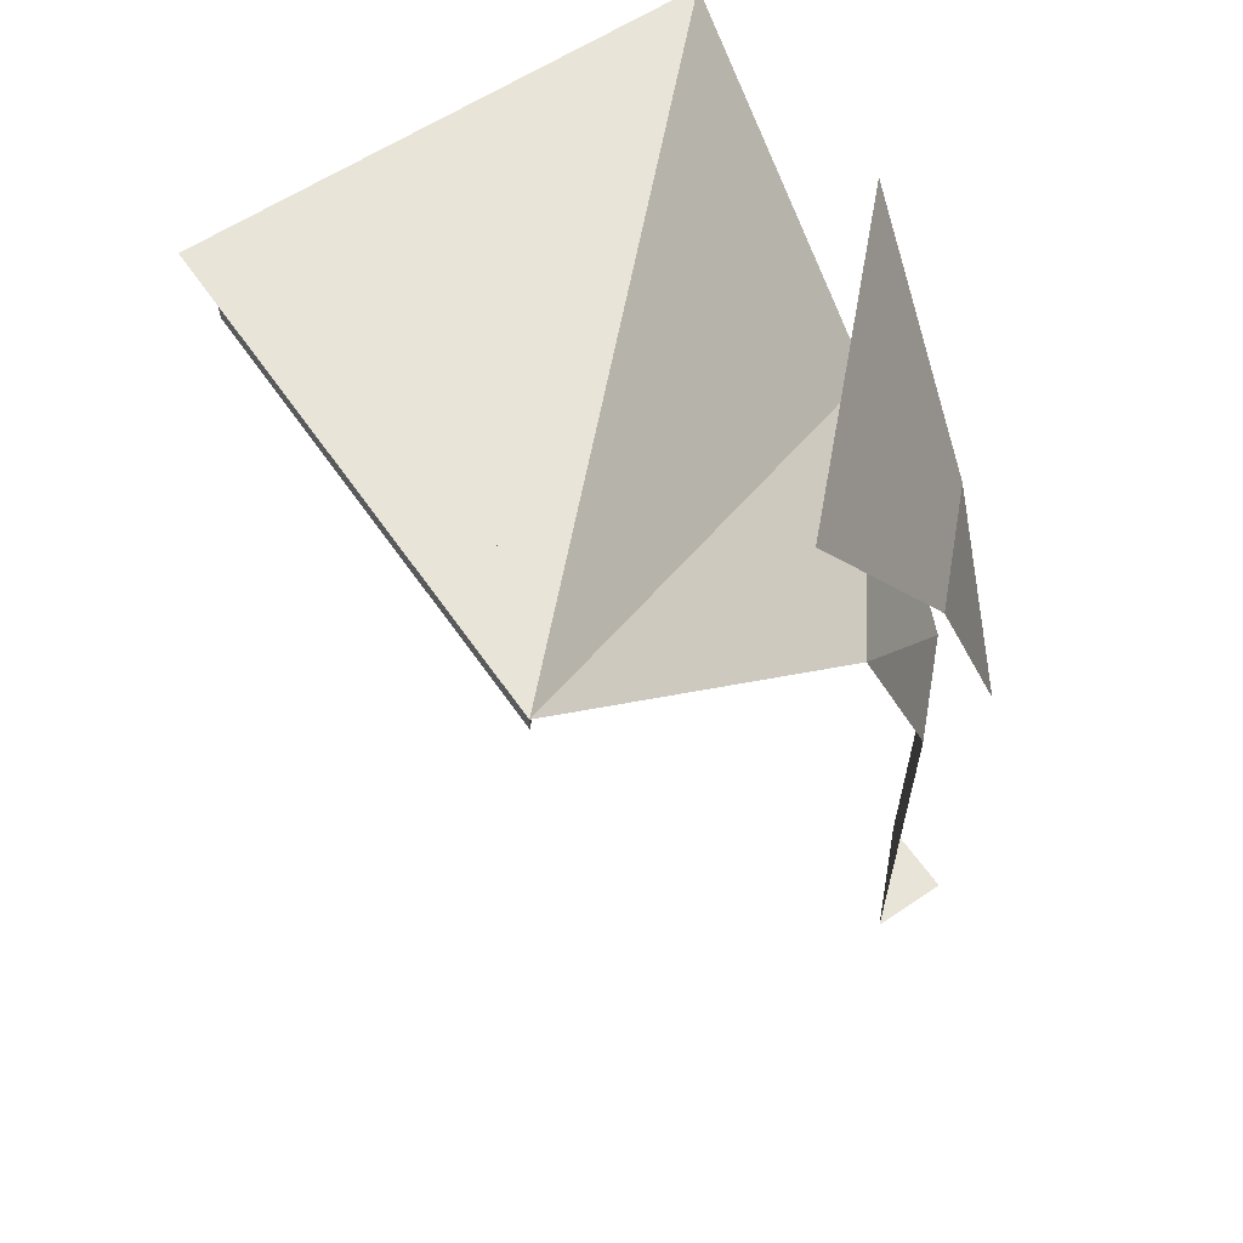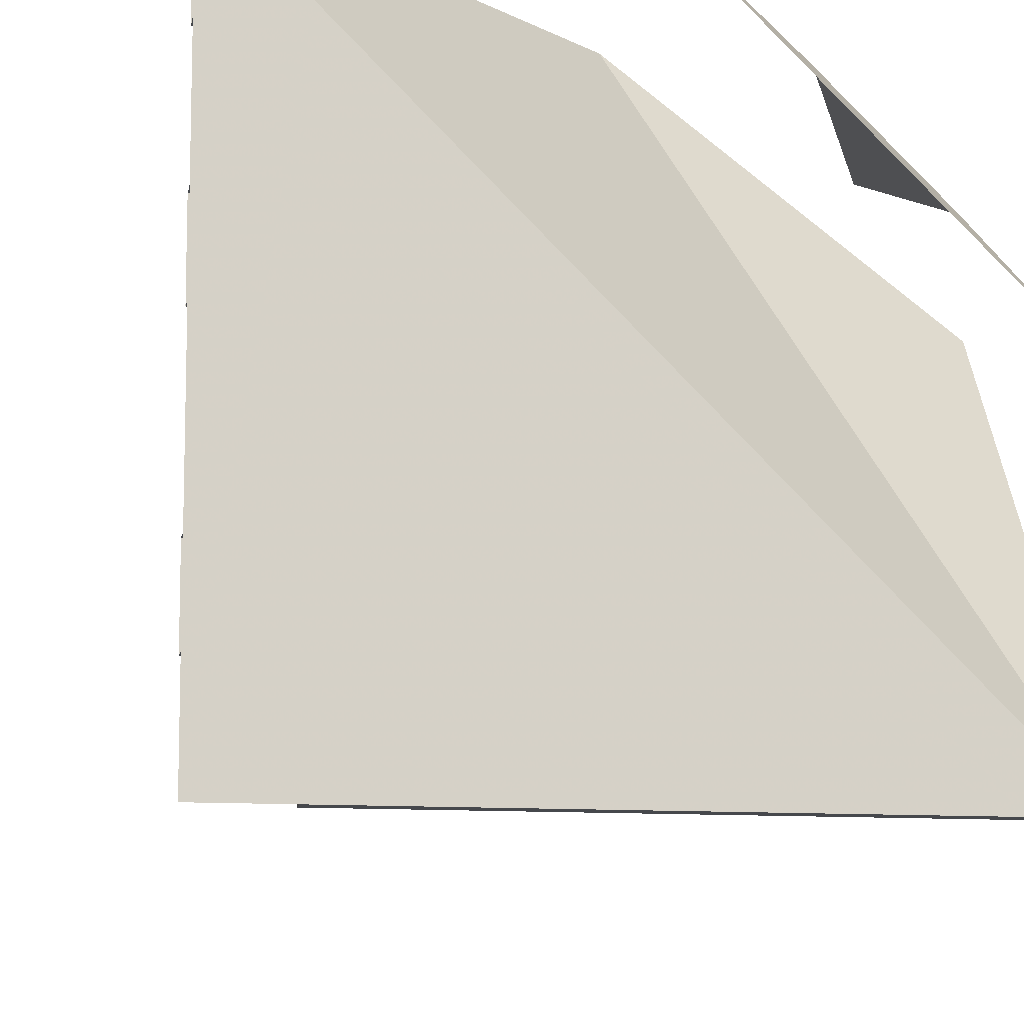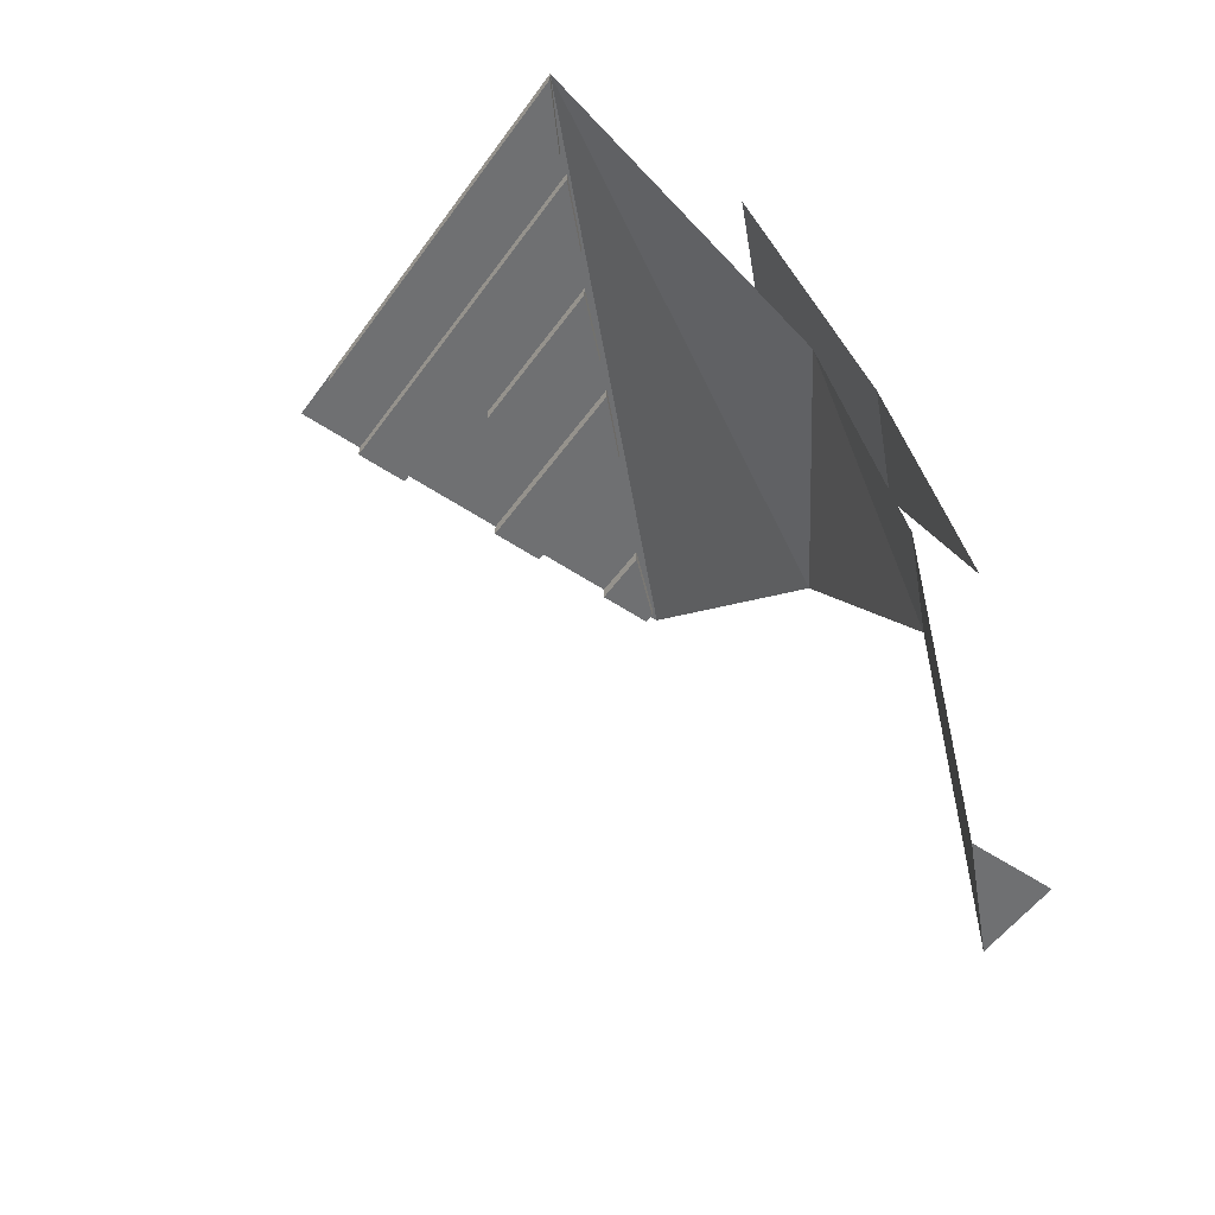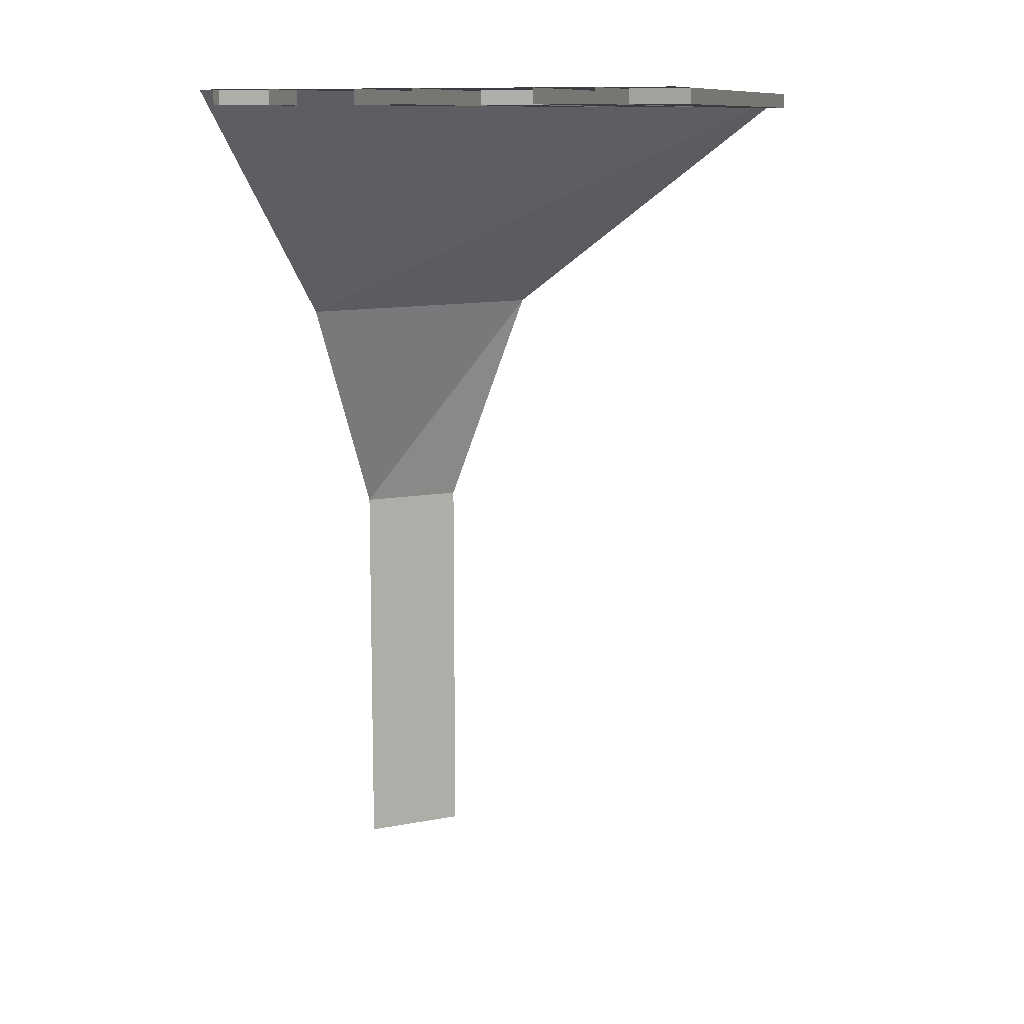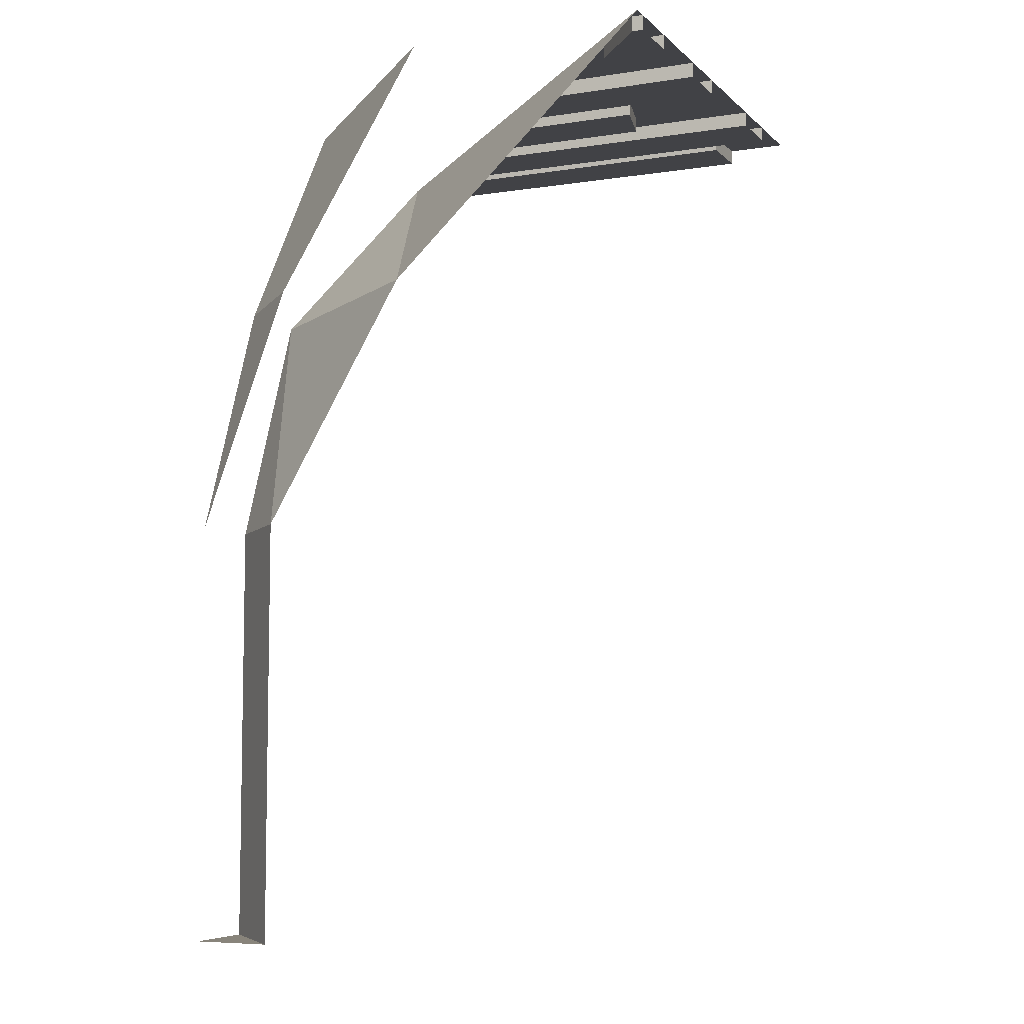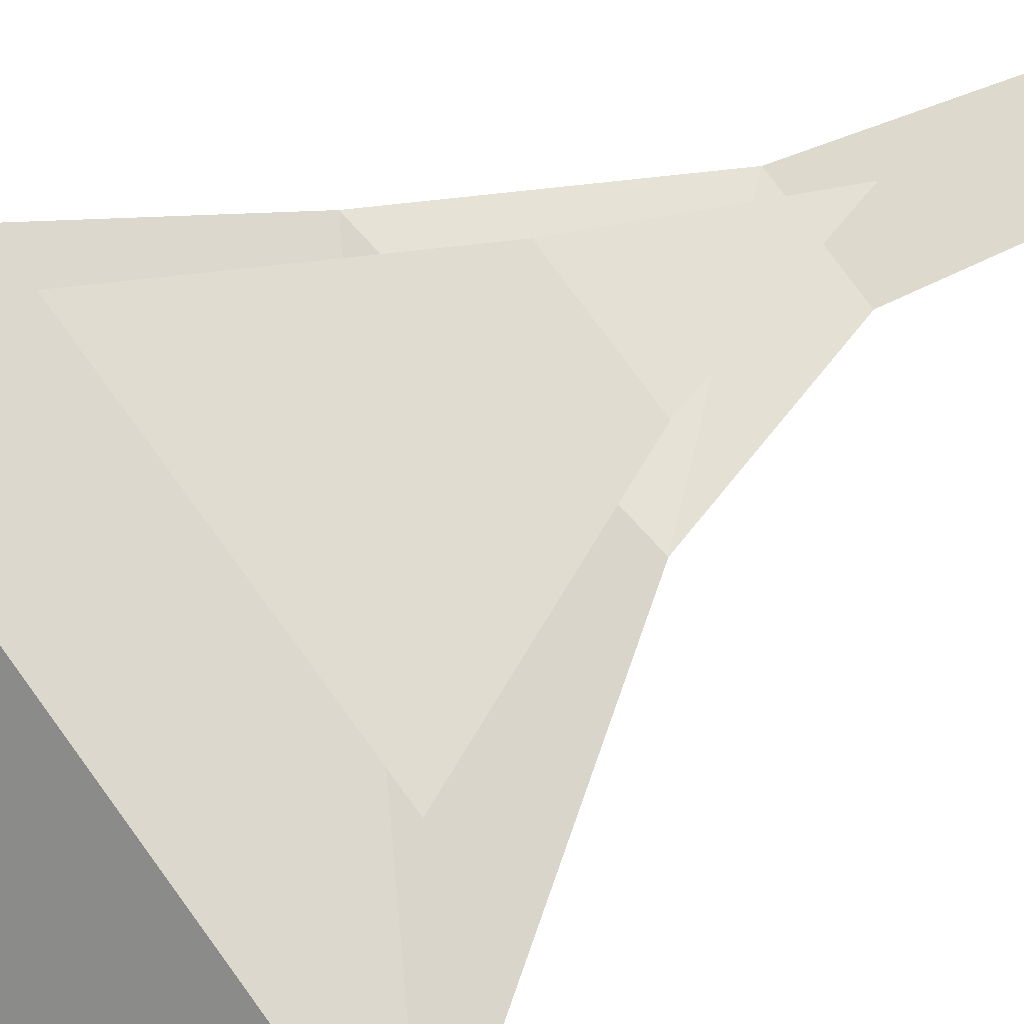
<metadata>
{"format":"obj","ext":"obj","renderer":"f3d","projection":"perspective","resolution":1024,"background":"white","views":[{"elev":60.2,"azim":-124.5,"up":"+Y"},{"elev":-11.1,"azim":170.7,"up":"+Z"},{"elev":-54.9,"azim":-125.3,"up":"+Y"},{"elev":11.0,"azim":109.4,"up":"+Y"},{"elev":-6.6,"azim":24.2,"up":"+Y"},{"elev":17.6,"azim":-146.9,"up":"+Z"}]}
</metadata>
<code>
v -0.5 -0.03125 -0.5
v -0.3672 -0.03125 -0.3828
v -0.3672 0 -0.3828
v -0.5 0 -0.5
v 0.375 0 -0.5
v 0.375 -0.03125 -0.5
v 0.375 -0.03125 -0.375
v 0.375 0 -0.375
v -0.3359 -1.875 0.5
v -0.5 -1.875 0.5
v -0.5 -1.875 0.3359
v -0.5 -1 0.3359
v -0.3359 -1 0.5
v -0.5 -0.5 0.1484
v -0.03906 -0.5 0.5
v 0.5 0 0.5
v 0.5 0 -0.5
v -0.5 -0.5 0.3125
v -0.3125 -0.5 0.5
v 0 0 0.5
v -0.5 0 0
v -0.5 -1 0.5
v 0.1719 -0.03125 0.1562
v 0.04688 -0.03125 0.03125
v 0.5 -0.03125 0.03125
v 0.5 -0.03125 0.1562
v 0.1719 0 0.1562
v 0.04688 0 0.03125
v 0.5 0 0.03125
v -0.2109 -0.03125 -0.2188
v -0.3359 -0.03125 -0.3438
v 0.5 -0.03125 -0.3438
v 0.5 -0.03125 -0.2188
v -0.2109 0 -0.2188
v -0.3359 0 -0.3438
v 0.5 0 -0.3438
v 0.4766 -0.03125 0.4688
v 0.3672 -0.03125 0.3438
v 0.5 -0.03125 0.3438
v 0.5 -0.03125 0.4688
v 0.4766 0 0.4688
v 0.3672 0 0.3438
v 0.5 0 0.3438
v 0.5 0 -0.2188
v 0.2812 -0.03125 -0.03125
v 0.2812 0 -0.03125
v -0.01562 0 -0.03125
v -0.01562 -0.03125 -0.03125
v 0.25 -0.03125 -0.1562
v 0.25 0 -0.1562
v -0.1328 -0.03125 -0.1562
v -0.1328 0 -0.1562
v 0.5 0 0.1562
v 0.5 0 0.4688
f 1 2 3
f 1 3 4
f 1 4 5
f 1 5 6
f 2 7 3
f 3 7 8
f 8 7 6
f 8 6 5
f 23 26 27
f 23 27 28
f 23 28 24
f 24 28 29
f 24 29 25
f 30 33 34
f 30 34 35
f 30 35 31
f 31 35 36
f 31 36 32
f 37 40 41
f 37 41 42
f 37 42 38
f 38 42 43
f 38 43 39
f 33 44 34
f 45 46 47
f 45 47 48
f 45 49 46
f 46 49 50
f 50 49 51
f 50 51 52
f 52 51 47
f 47 51 48
f 26 53 27
f 40 54 41
f 1 6 2
f 2 6 7
f 45 48 49
f 48 51 49
f 9 10 11
f 9 11 12
f 9 12 13
f 13 12 14
f 13 14 15
f 15 14 4
f 15 4 16
f 16 4 17
f 18 19 20
f 18 20 21
f 19 18 22
f 23 24 25
f 23 25 26
f 30 31 32
f 30 32 33
f 37 38 39
f 37 39 40

</code>
